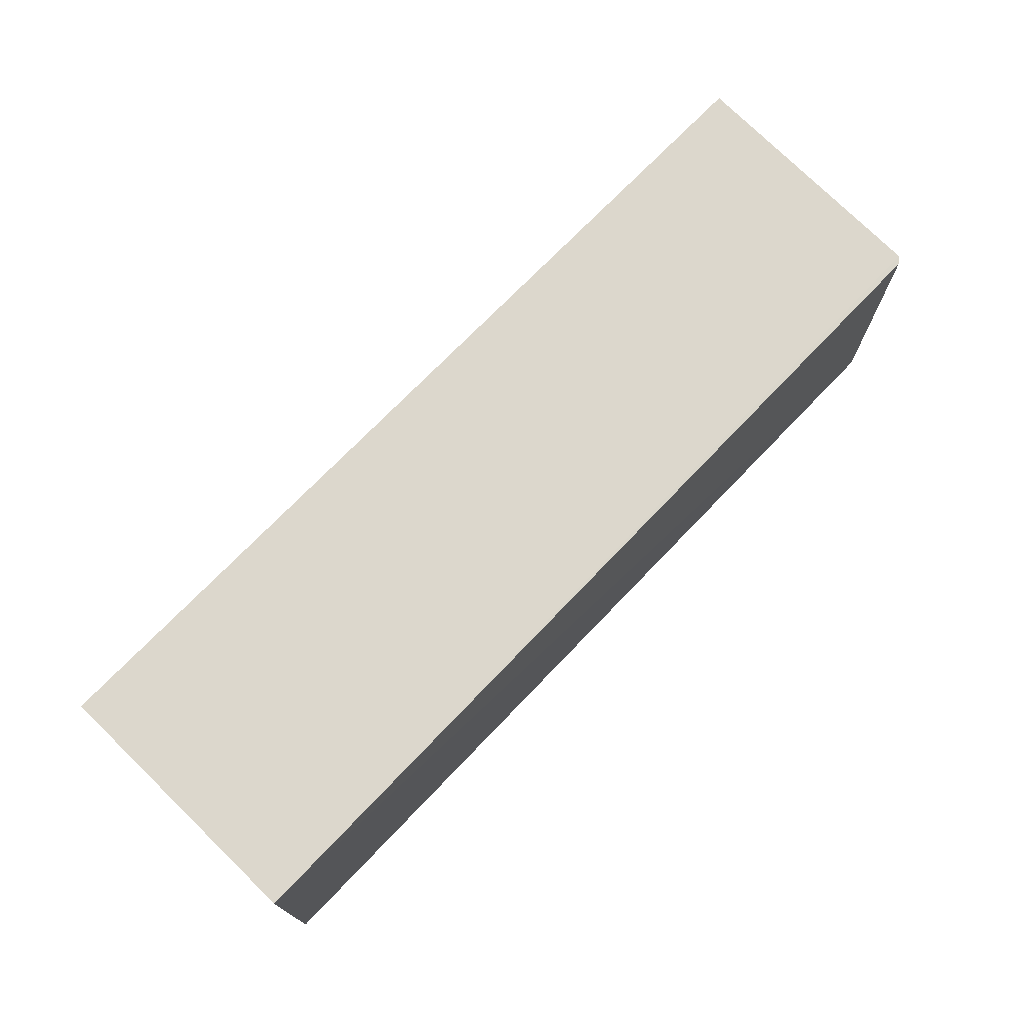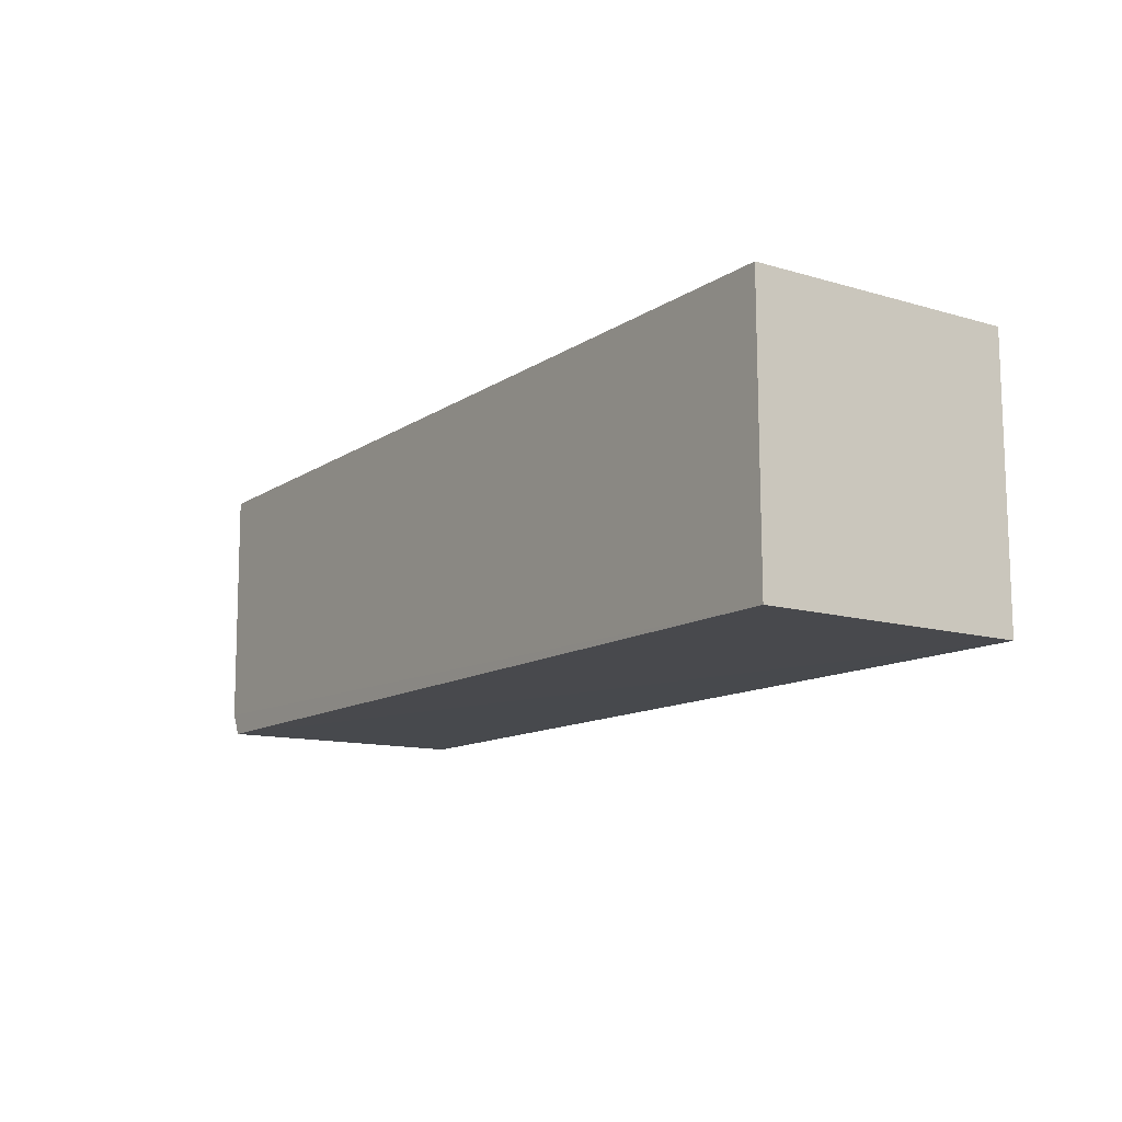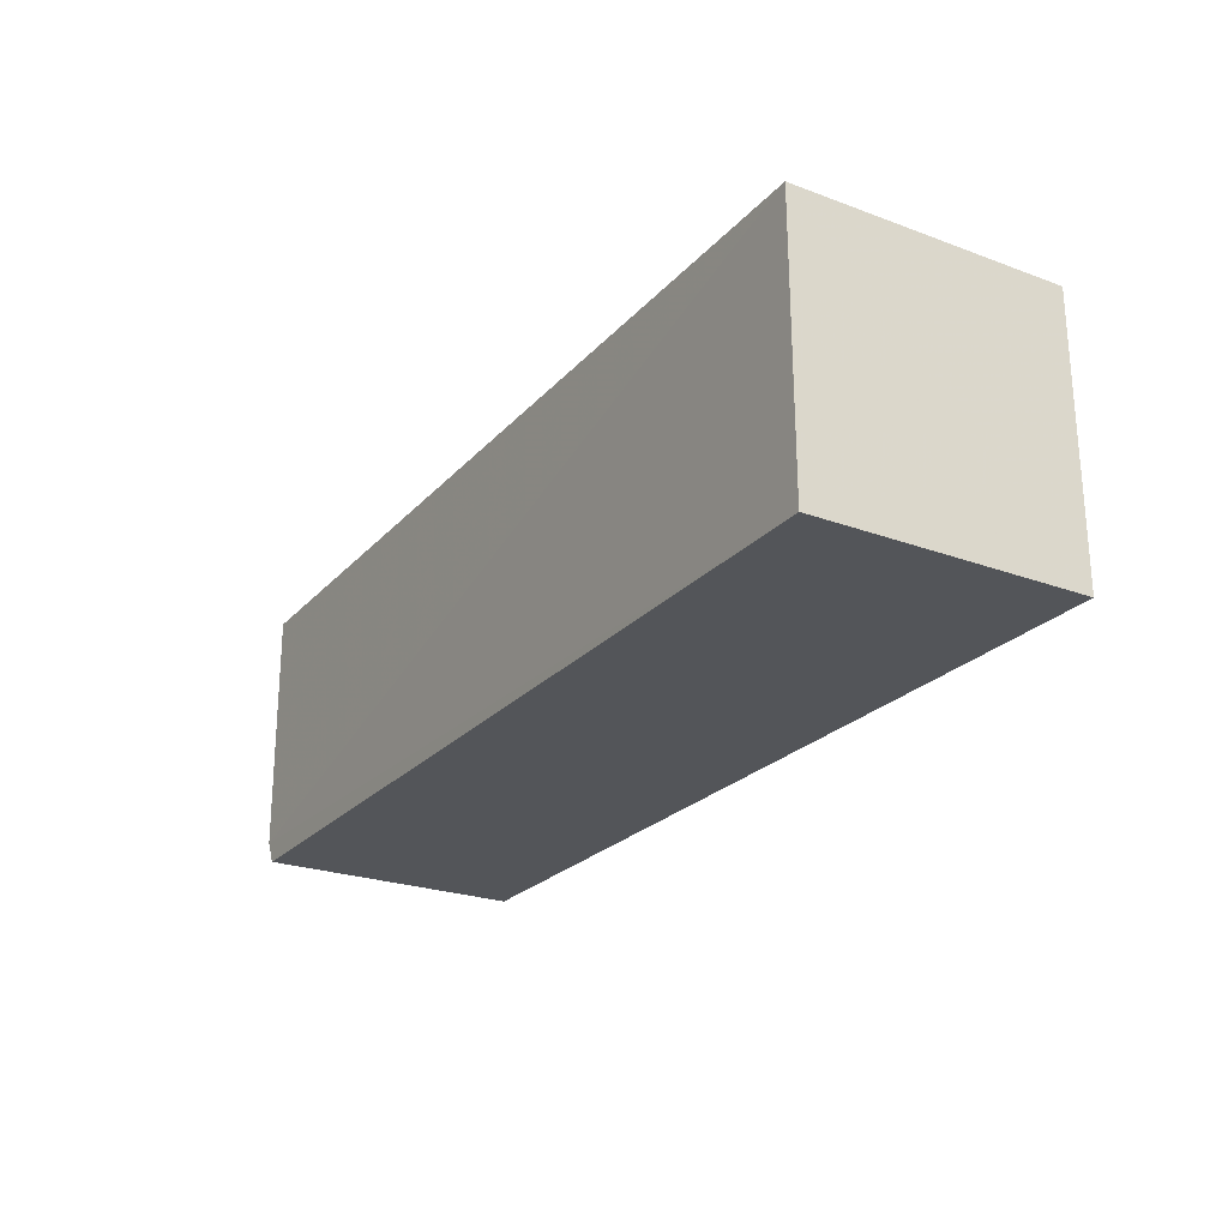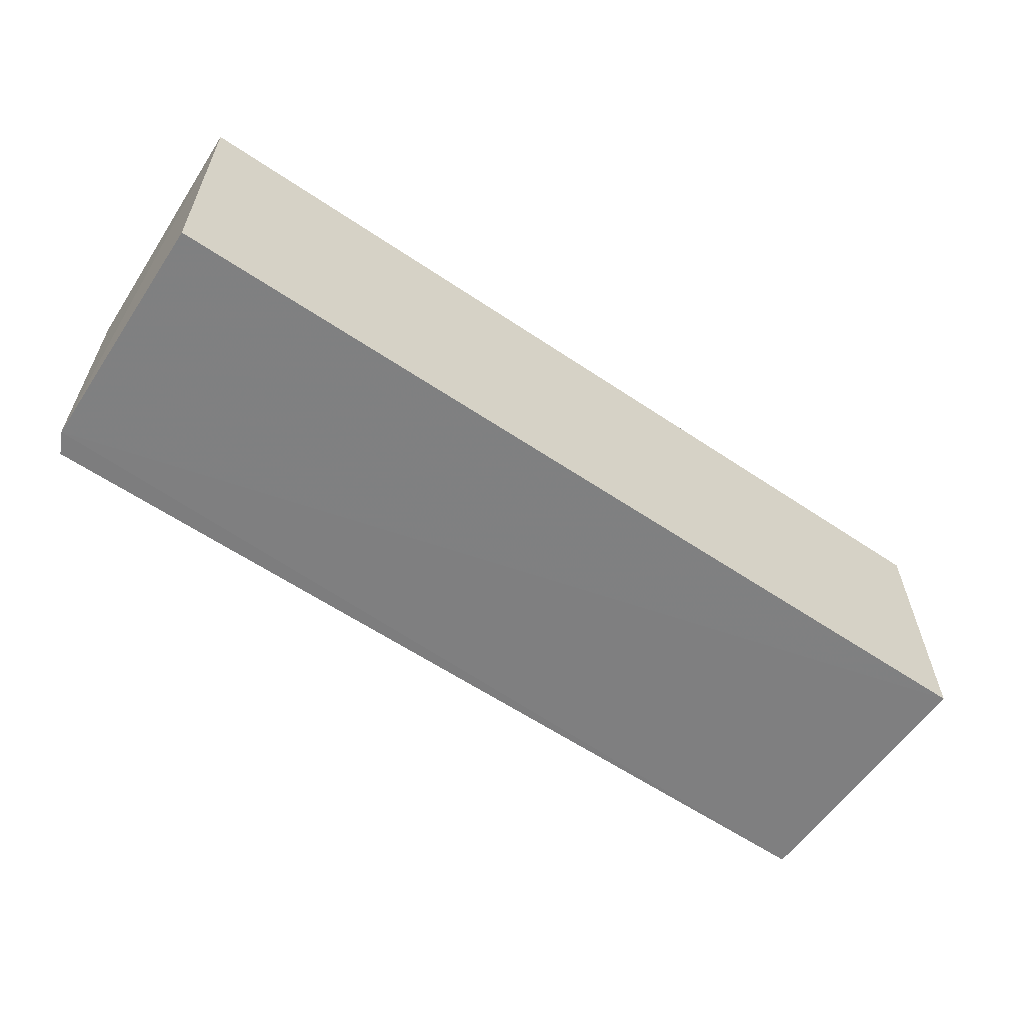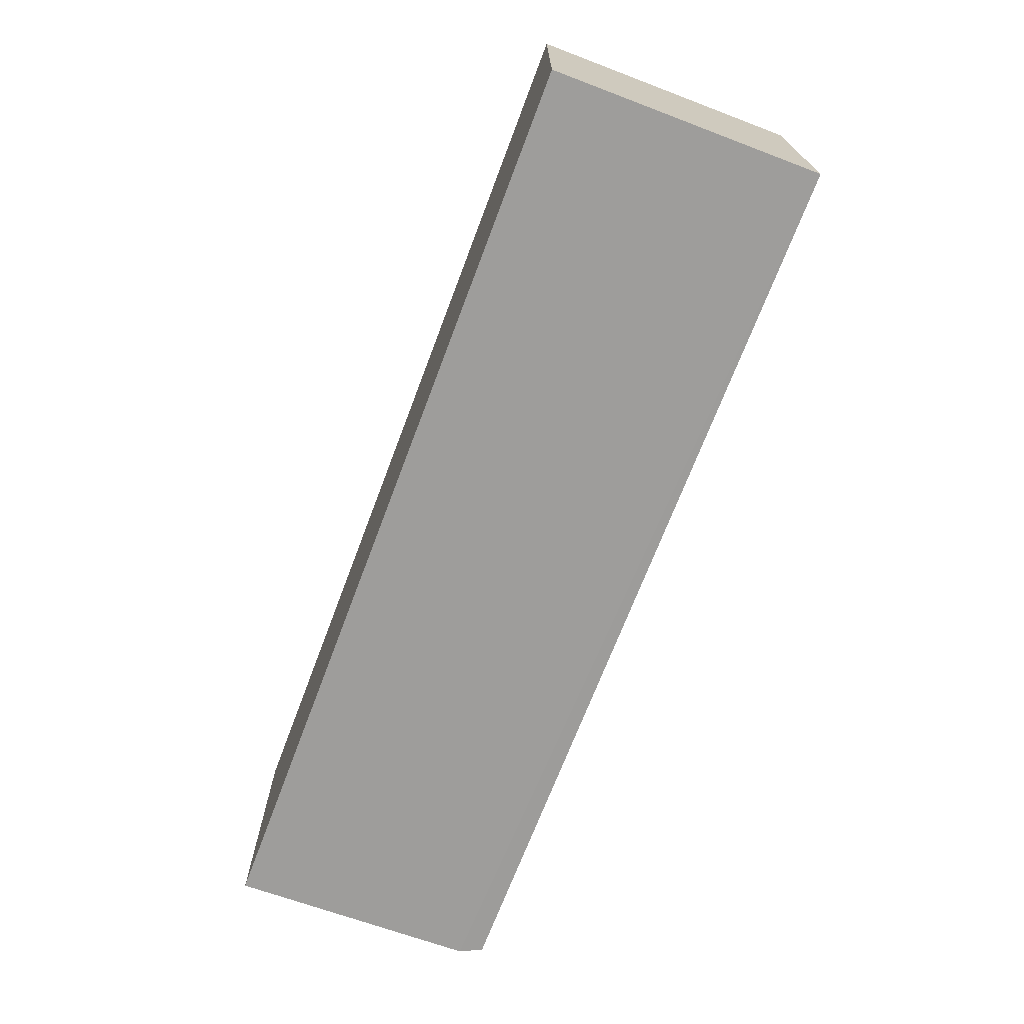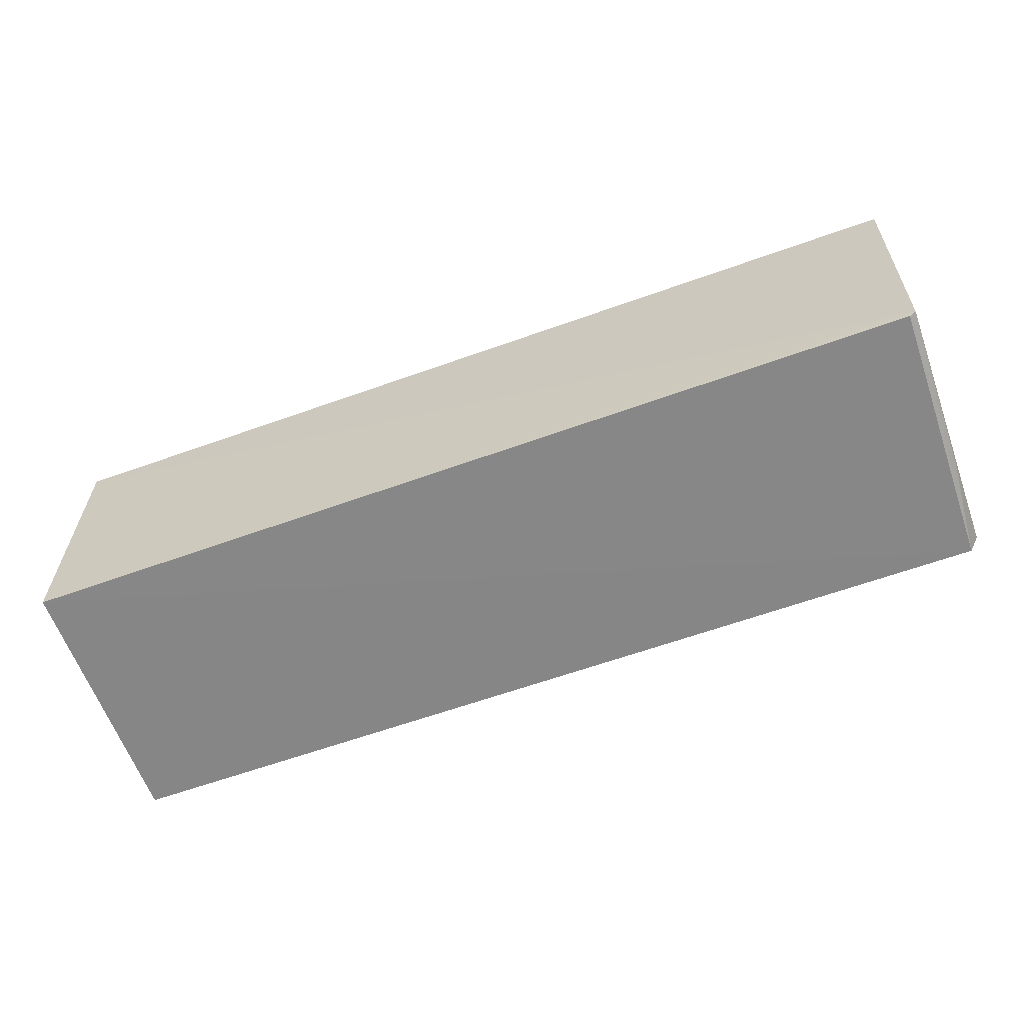
<metadata>
{"format":"obj","ext":"obj","renderer":"f3d","projection":"perspective","resolution":1024,"background":"white","views":[{"elev":72.9,"azim":-46.0,"up":"+Z"},{"elev":-12.6,"azim":-124.3,"up":"+Y"},{"elev":-24.5,"azim":-121.2,"up":"+Y"},{"elev":-59.9,"azim":145.4,"up":"+Z"},{"elev":-70.4,"azim":-110.7,"up":"+Z"},{"elev":-62.0,"azim":20.0,"up":"+Y"}]}
</metadata>
<code>
v 0.08436 0.001328 0.07562
v 0.08334 -0.03367 0.07562
v 0.08337 -0.03164 0.03968
v -0.03959 0.001323 0.0397
v -0.03959 0.001323 0.07558
v -0.03956 -0.03497 0.0398
v 0.08398 0.00132 0.03973
v 0.08196 -0.03462 0.03973
v -0.03956 -0.03497 0.07553
v 0.08314 -0.03334 0.05253
v 0.08243 -0.03441 0.07559
f 1 2 3
f 5 2 1
f 5 1 4
f 6 4 3
f 7 1 3
f 7 3 4
f 7 4 1
f 8 6 3
f 9 2 5
f 9 5 4
f 9 4 6
f 9 6 8
f 10 8 3
f 10 3 2
f 10 2 8
f 11 9 8
f 11 8 2
f 11 2 9

</code>
